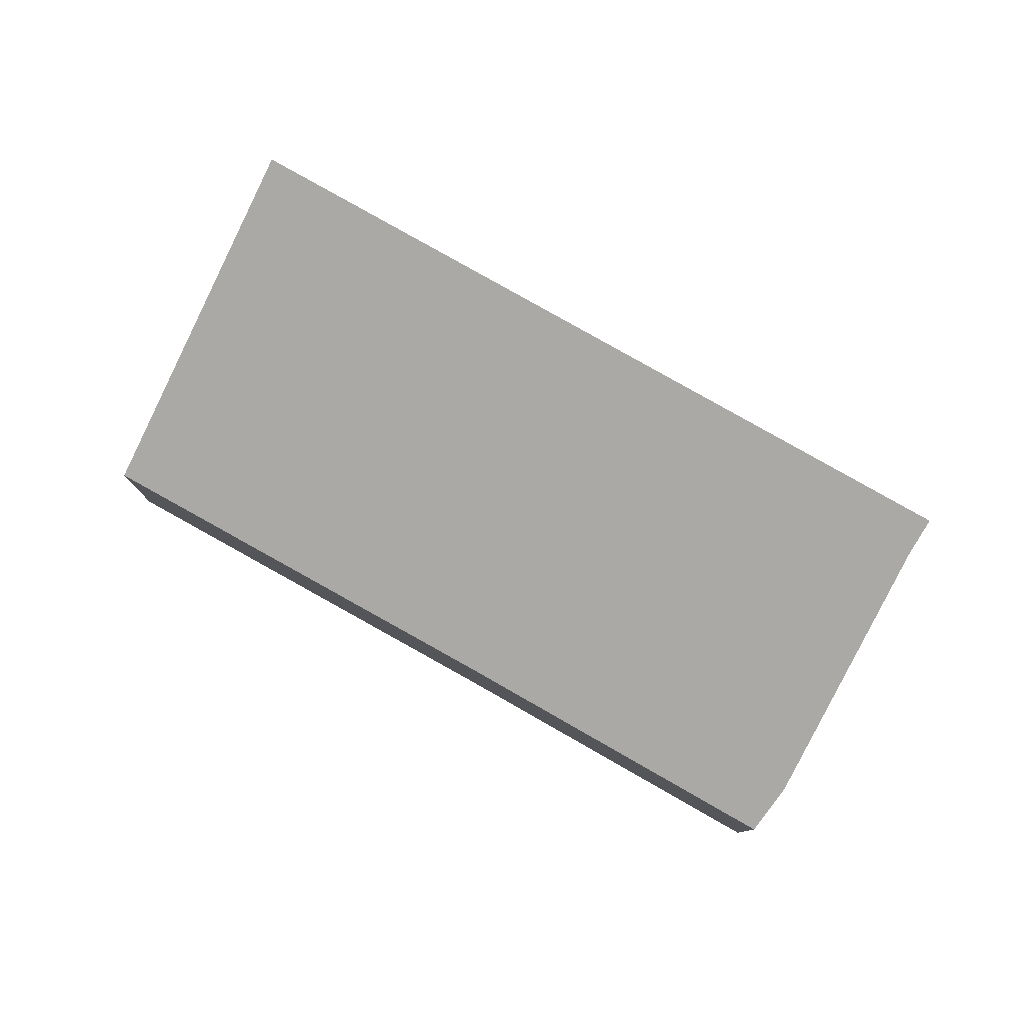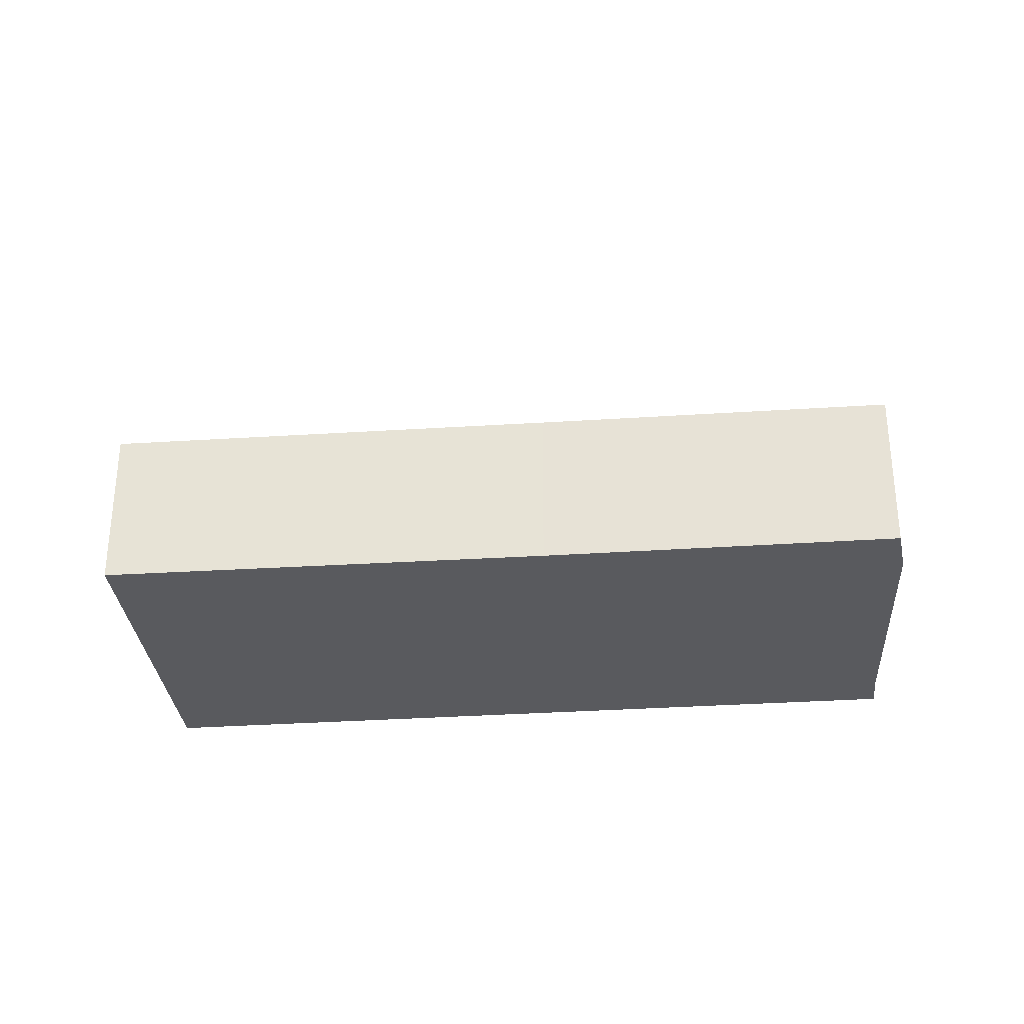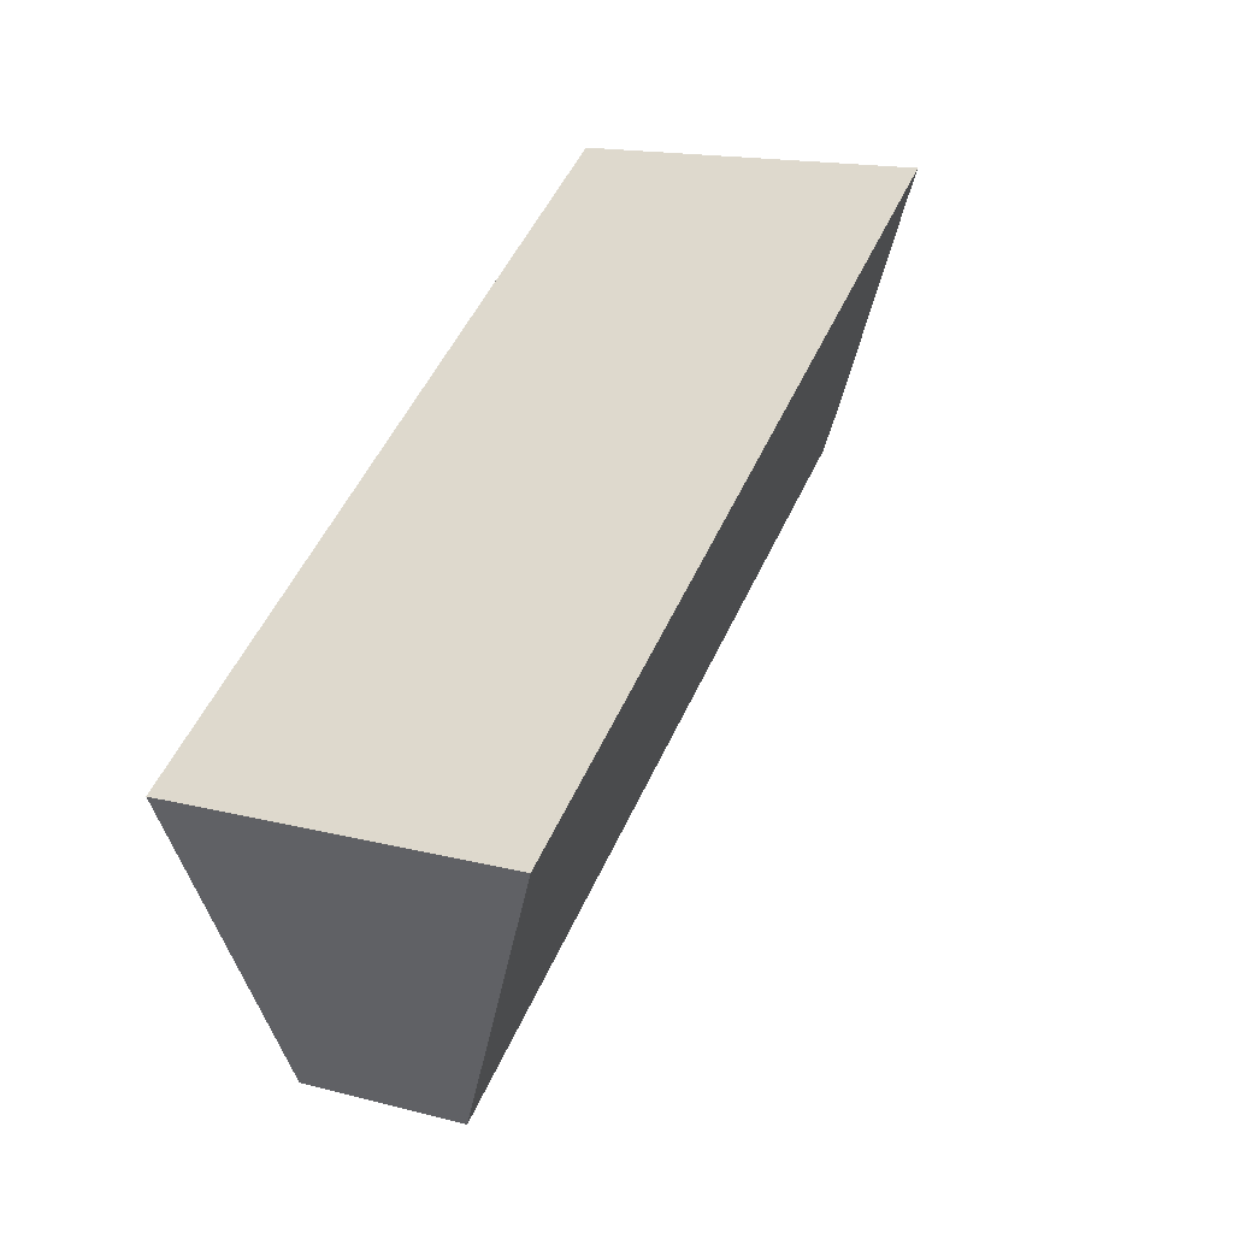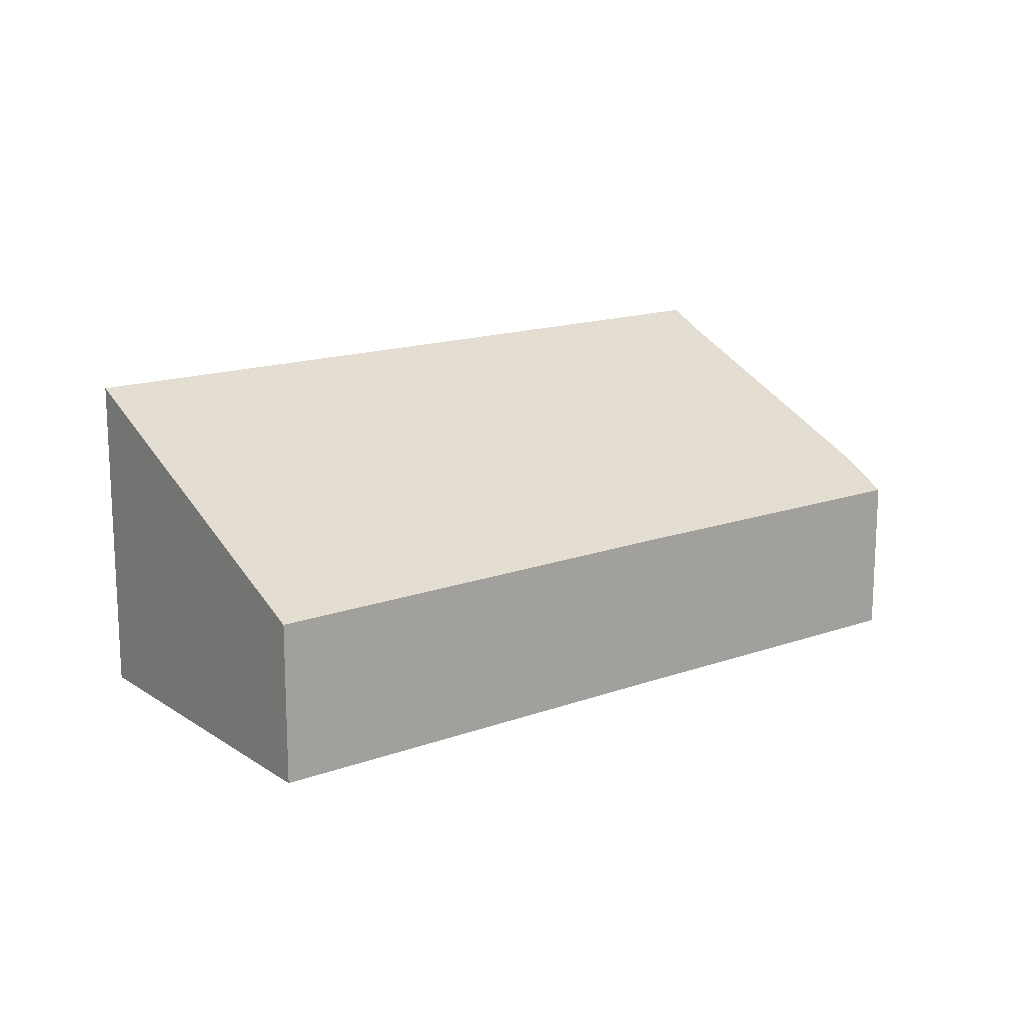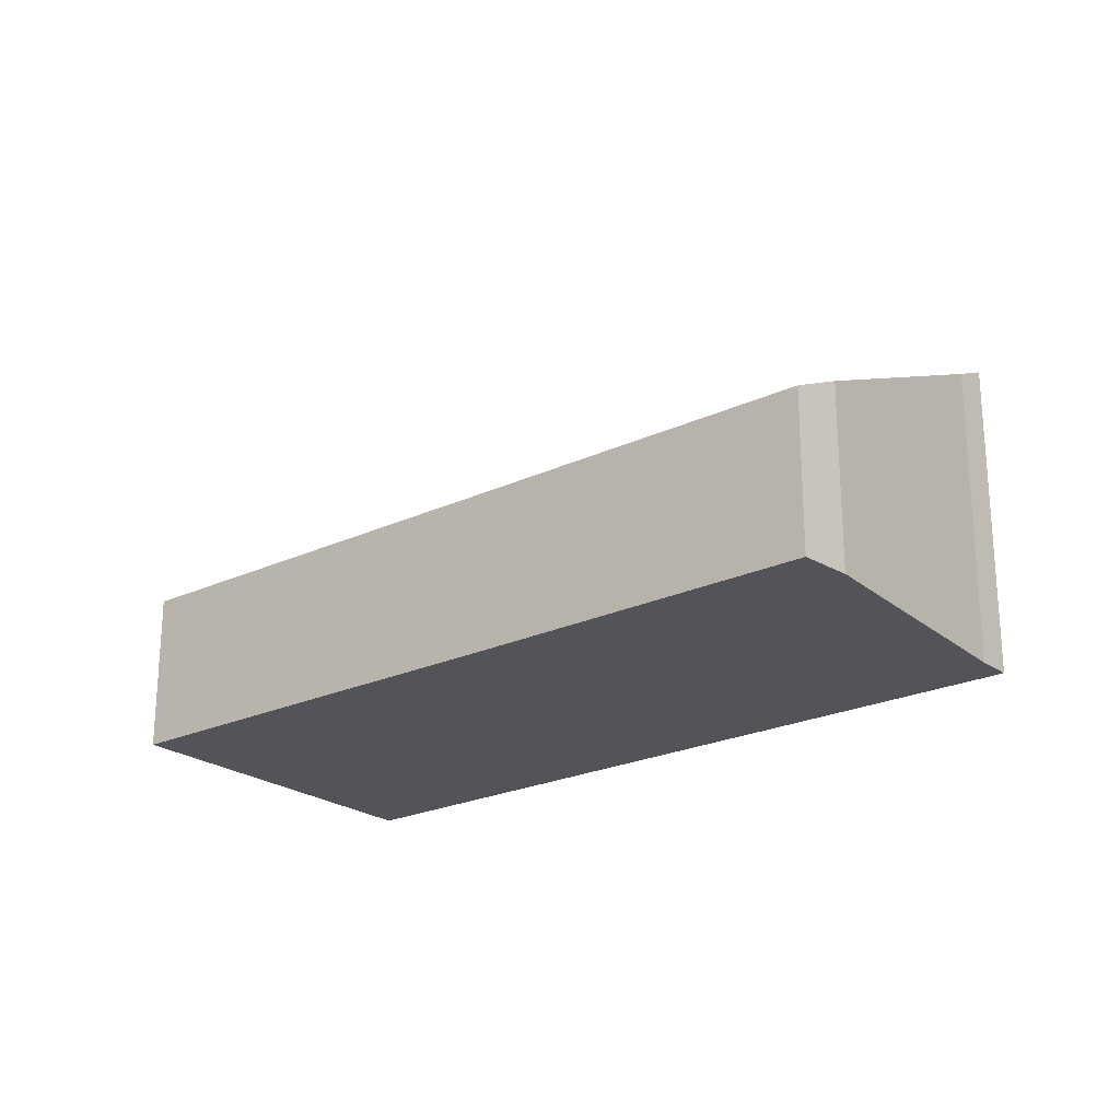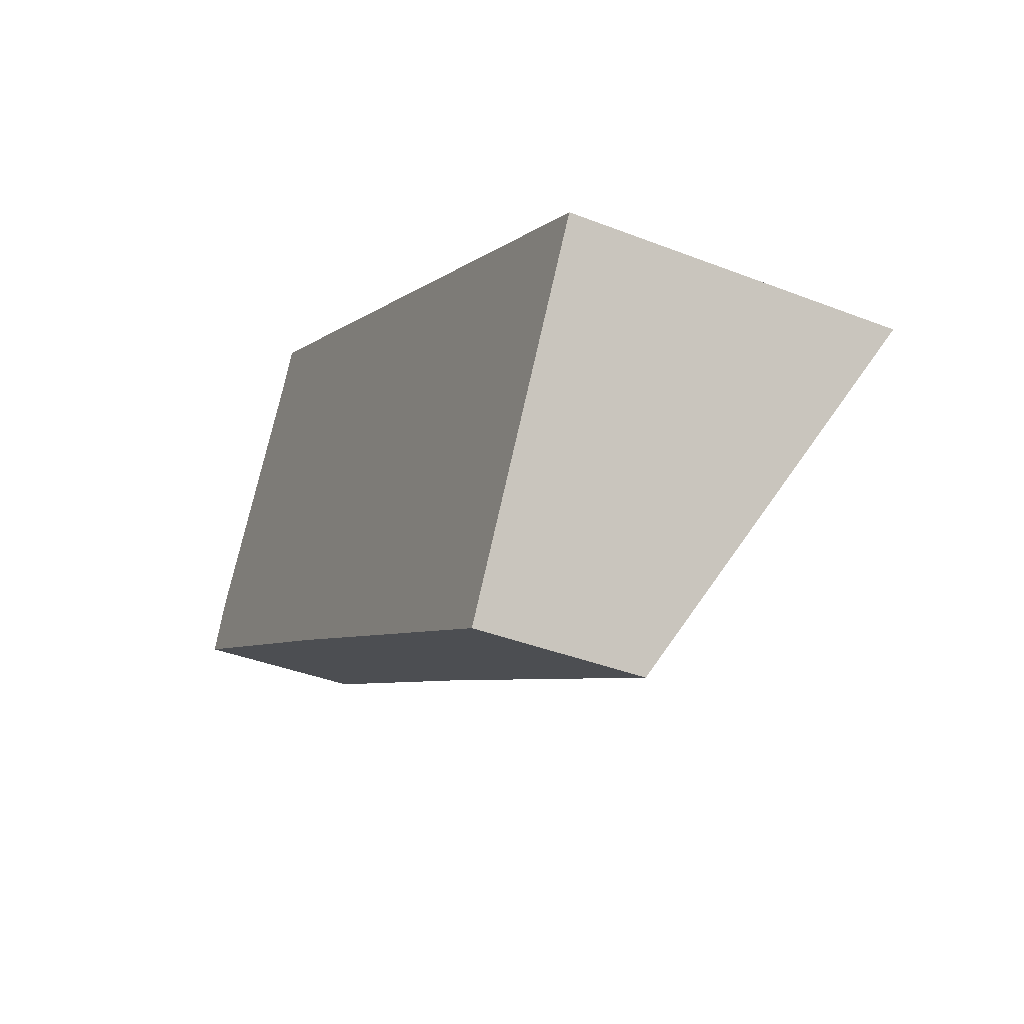
<metadata>
{"format":"obj","ext":"obj","renderer":"f3d","projection":"perspective","resolution":1024,"background":"white","views":[{"elev":79.7,"azim":-120.0,"up":"+Y"},{"elev":-31.7,"azim":-144.1,"up":"+Y"},{"elev":16.5,"azim":117.6,"up":"+Z"},{"elev":15.9,"azim":173.8,"up":"+Y"},{"elev":-23.0,"azim":-110.9,"up":"+Y"},{"elev":-38.3,"azim":63.7,"up":"+Z"}]}
</metadata>
<code>
v  0.44 3.764 0.986
v  6.236 3.294 -3.652
v  0 3.277 2.007e-16
v  14.1 3.277 -8.353
v  17.8 6.613 -2.008
v  3.424 6.232 5.537
v  3.795 6.577 6.2
v  14.1 5.115e-16 -8.353
v  6.236 2.236e-16 -3.652
v  0 0 0
v  0.44 -6.038e-17 0.986
v  3.424 -3.39e-16 5.537
v  3.795 -3.796e-16 6.2
v  17.8 1.23e-16 -2.008
g defaultobject
f 1 2 3
f 2 1 4
f 4 1 5
f 5 1 6
f 5 6 7
f 8 2 4
f 2 8 9
f 2 9 3
f 3 9 10
f 3 11 1
f 11 3 10
f 1 12 6
f 12 1 11
f 6 13 7
f 13 6 12
f 7 14 5
f 14 7 13
f 14 4 5
f 4 14 8
f 9 11 10
f 11 9 12
f 12 9 13
f 13 9 14
f 14 9 8

</code>
